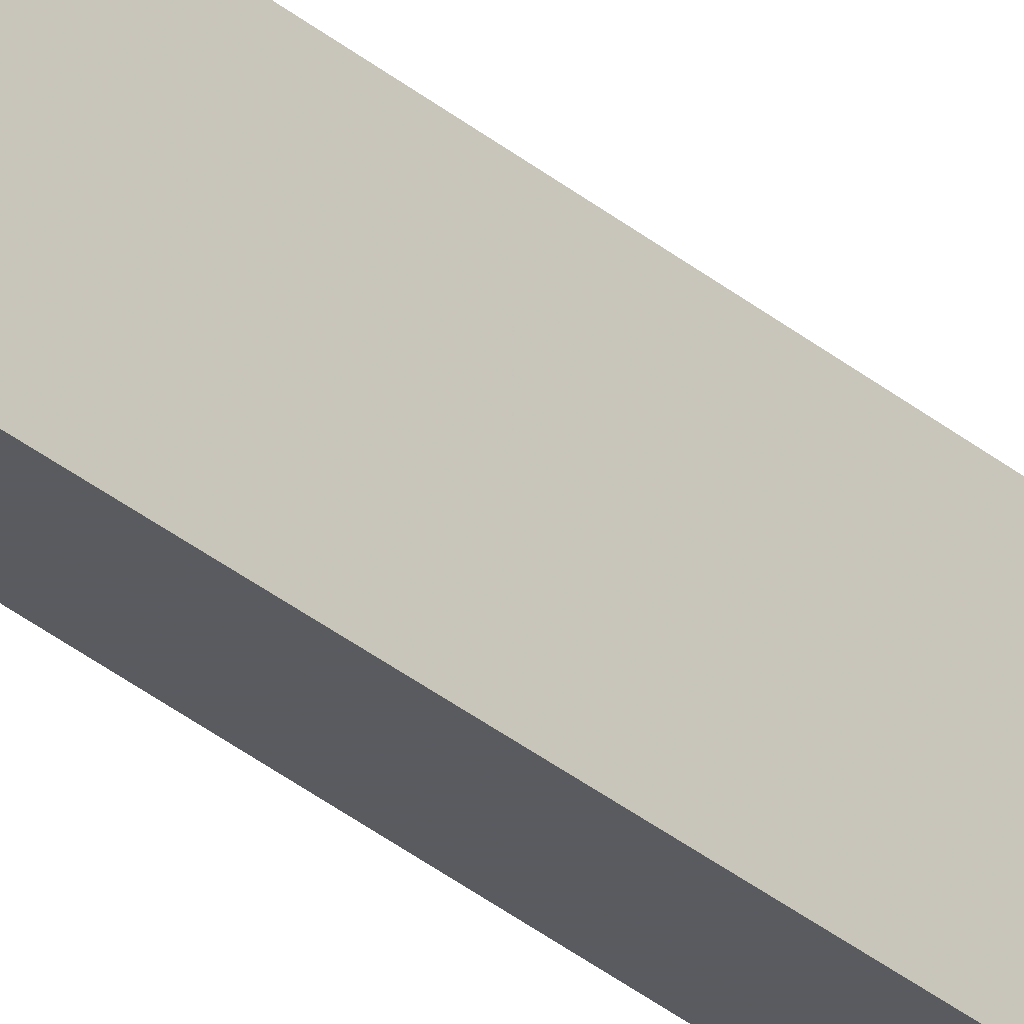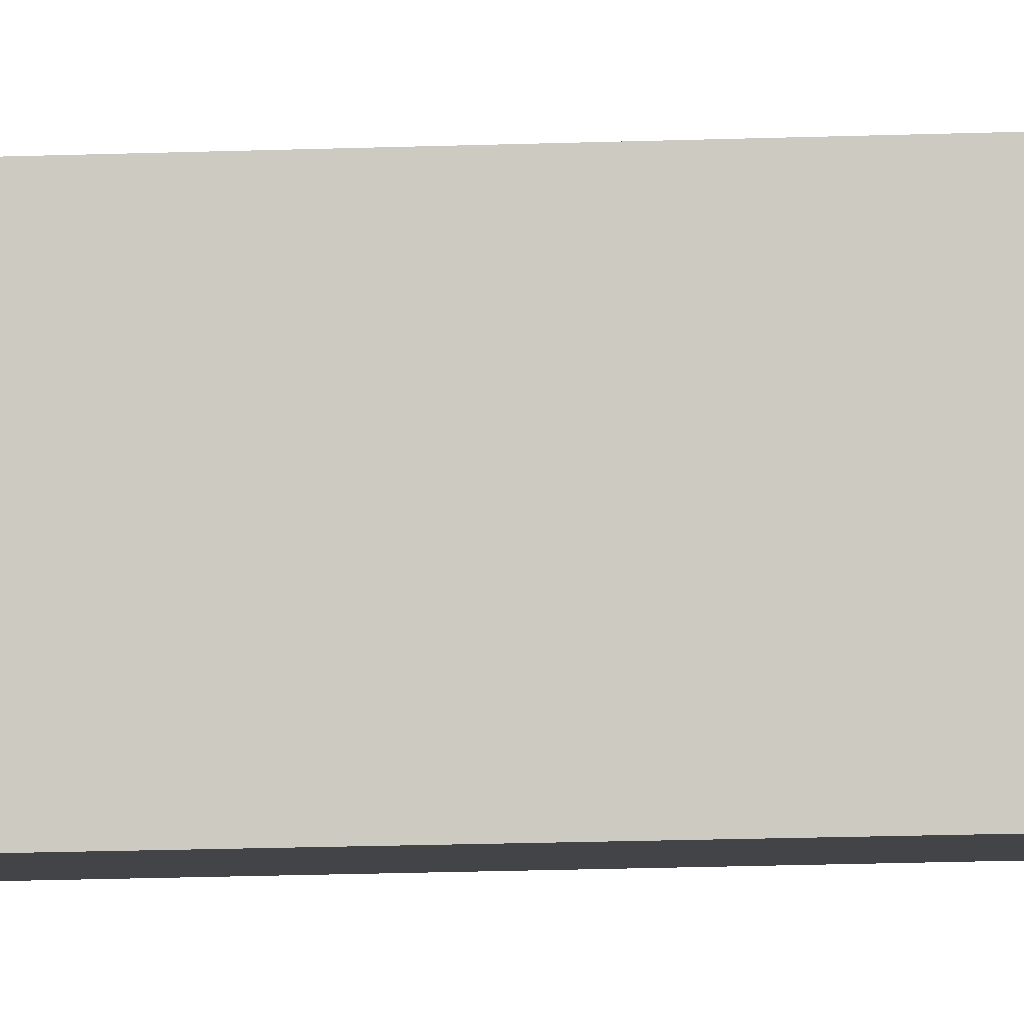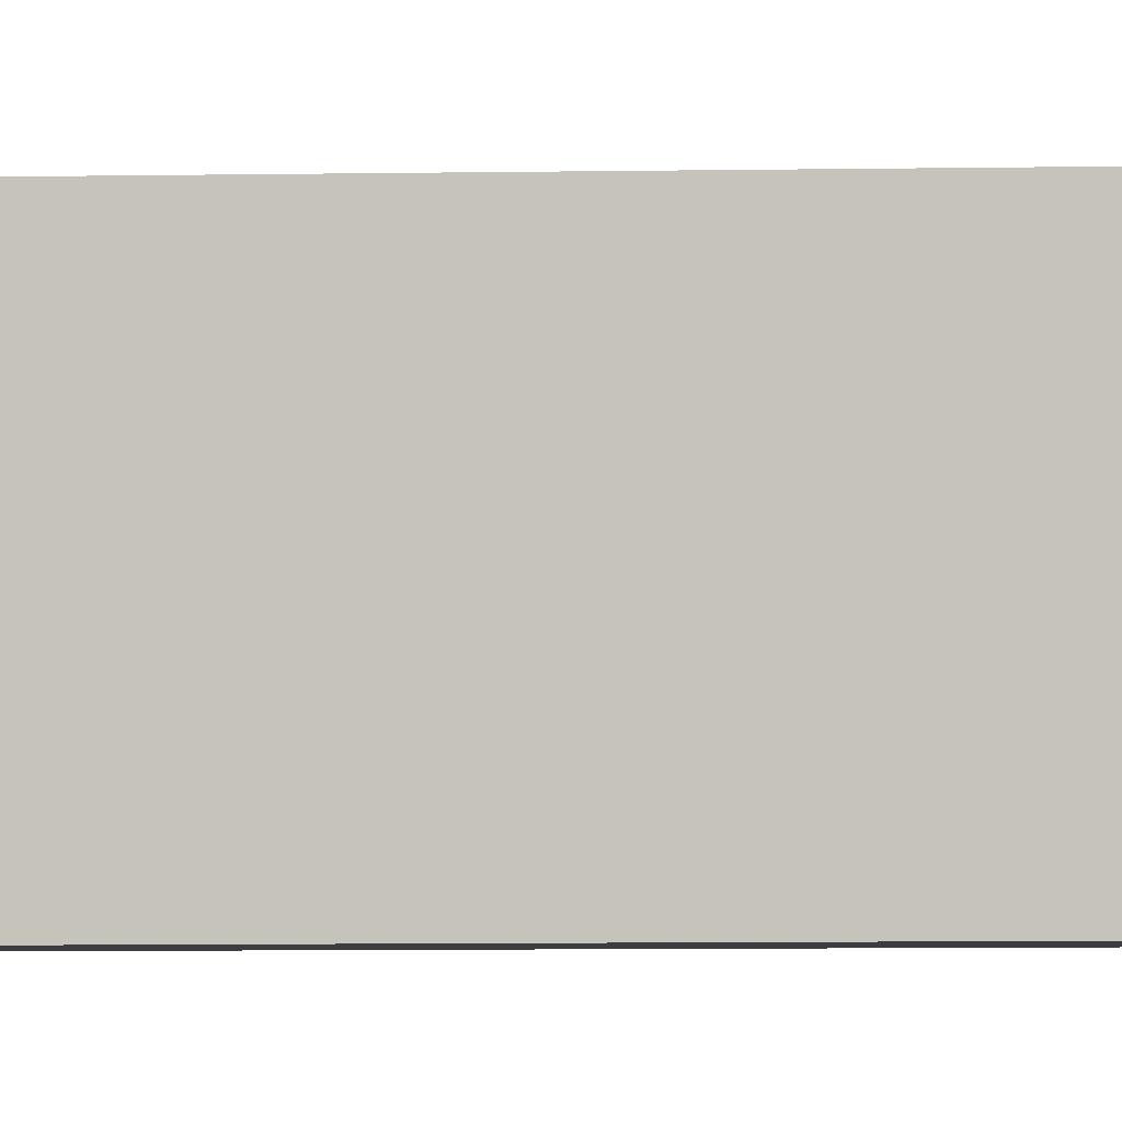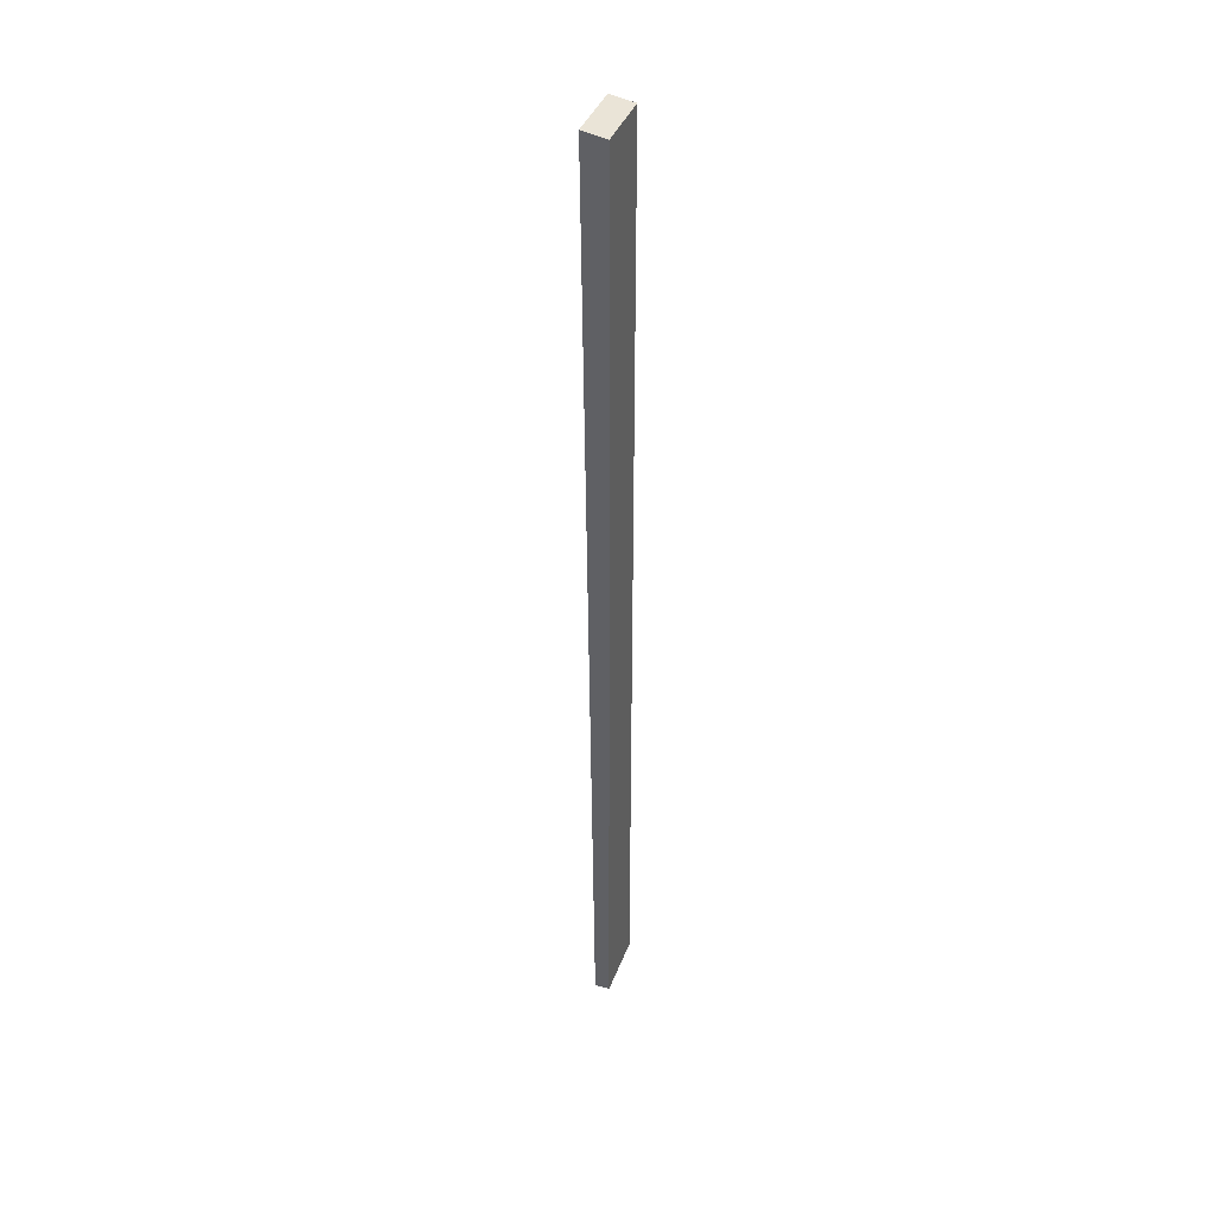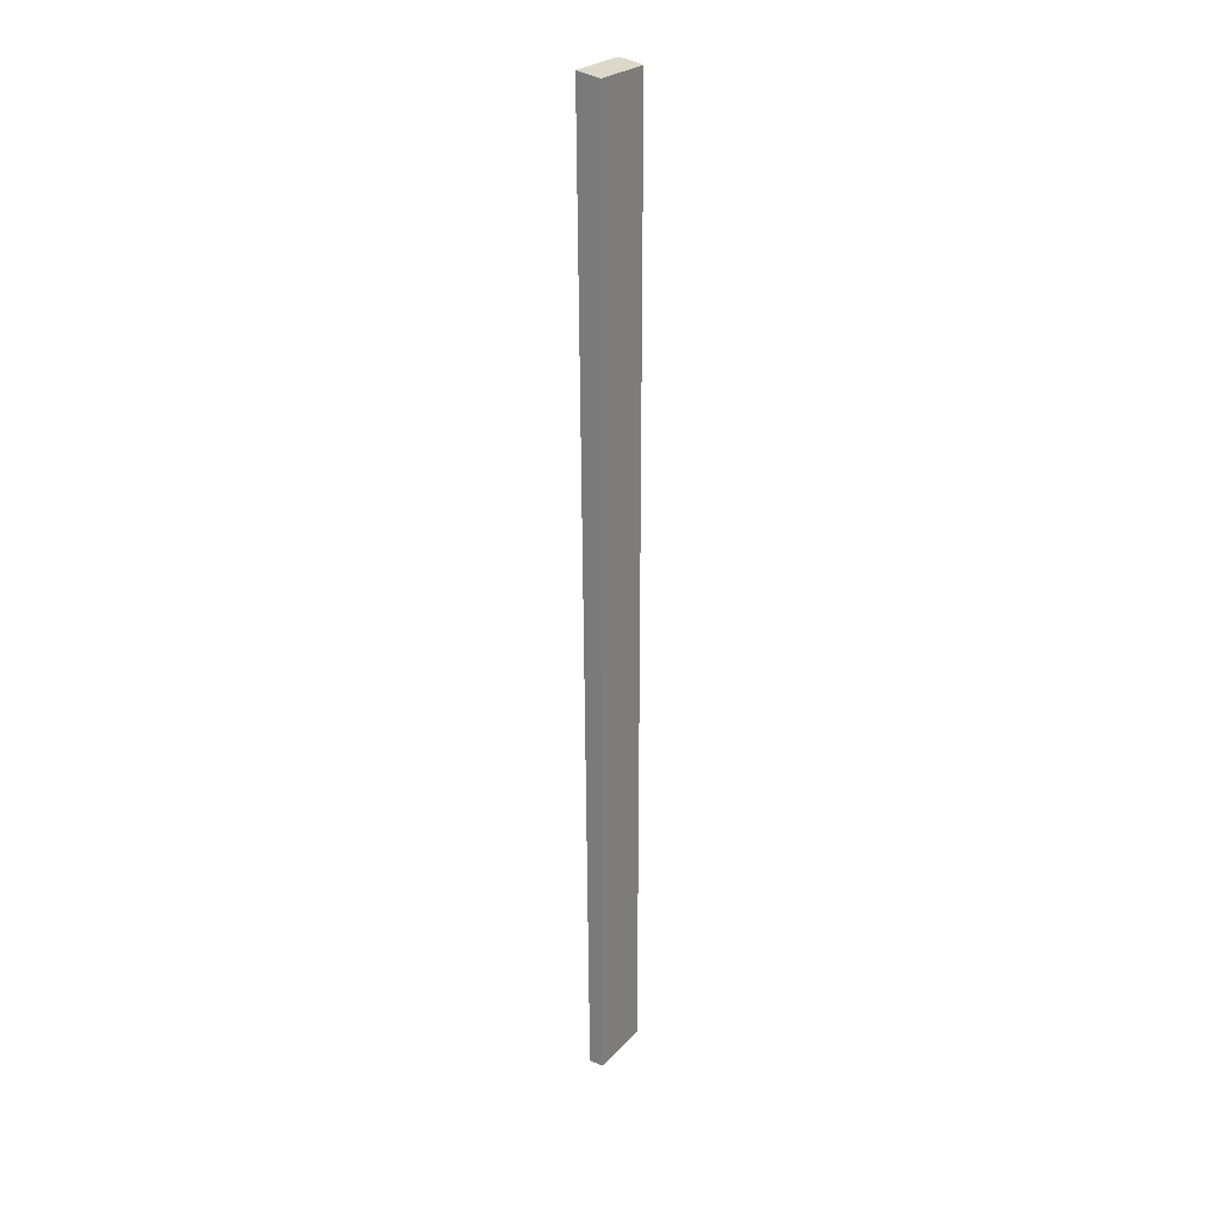
<metadata>
{"format":"obj","ext":"obj","renderer":"f3d","projection":"perspective","resolution":1024,"background":"white","views":[{"elev":-33.5,"azim":41.3,"up":"+Z"},{"elev":-8.2,"azim":-81.4,"up":"+Z"},{"elev":-2.5,"azim":98.1,"up":"+Z"},{"elev":39.6,"azim":-160.4,"up":"+Y"},{"elev":25.9,"azim":-147.8,"up":"+Y"}]}
</metadata>
<code>
v 0.007664 0.3615 0.1967
v 0.004842 0.05365 0.1967
v 0.004842 0.05365 0.1763
v -3.1e-08 0.3602 0.1763
v -3.1e-08 0.3602 0.1967
v -3.1e-08 0.05365 0.1763
v 0.007664 0.3615 0.1763
v -3.1e-08 0.05365 0.1967
f 1 2 3
f 5 2 1
f 6 3 2
f 6 4 3
f 6 5 4
f 7 1 3
f 7 3 4
f 7 5 1
f 7 4 5
f 8 6 2
f 8 2 5
f 8 5 6

</code>
